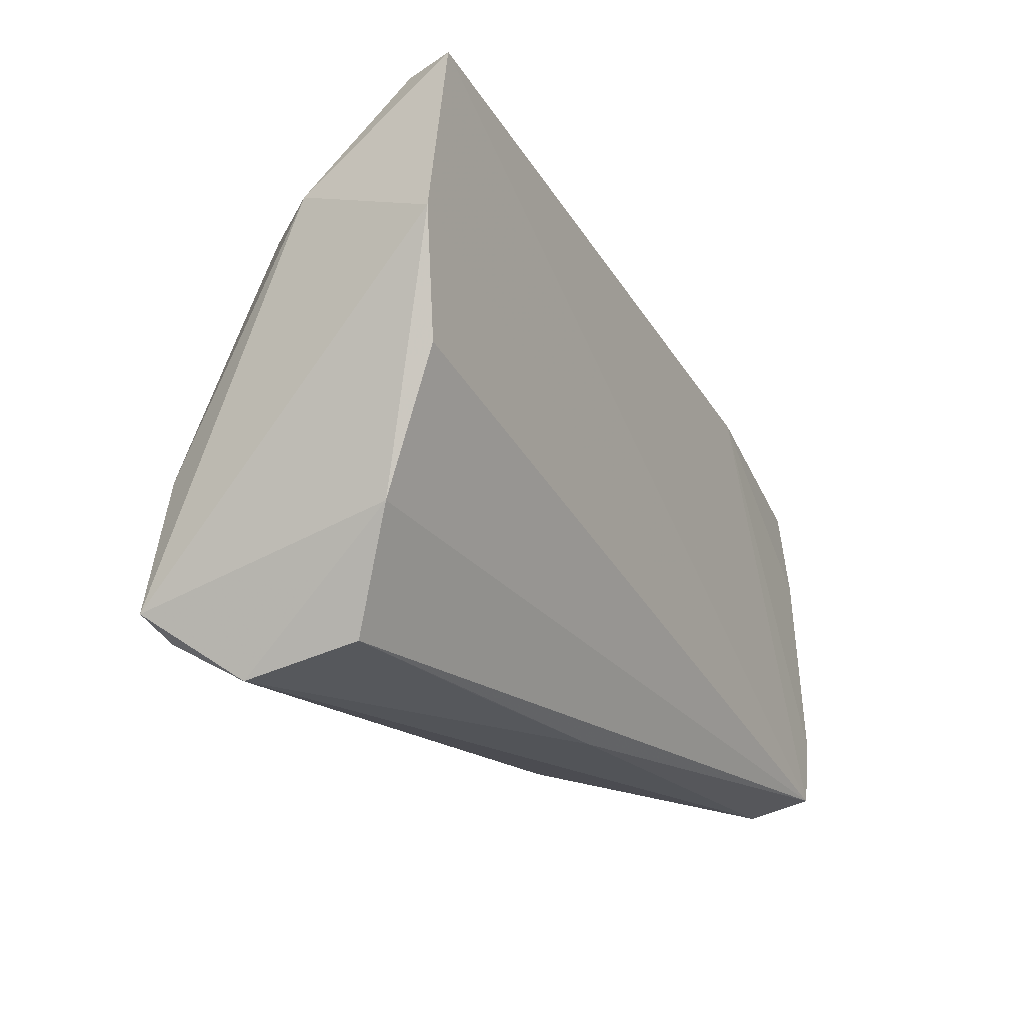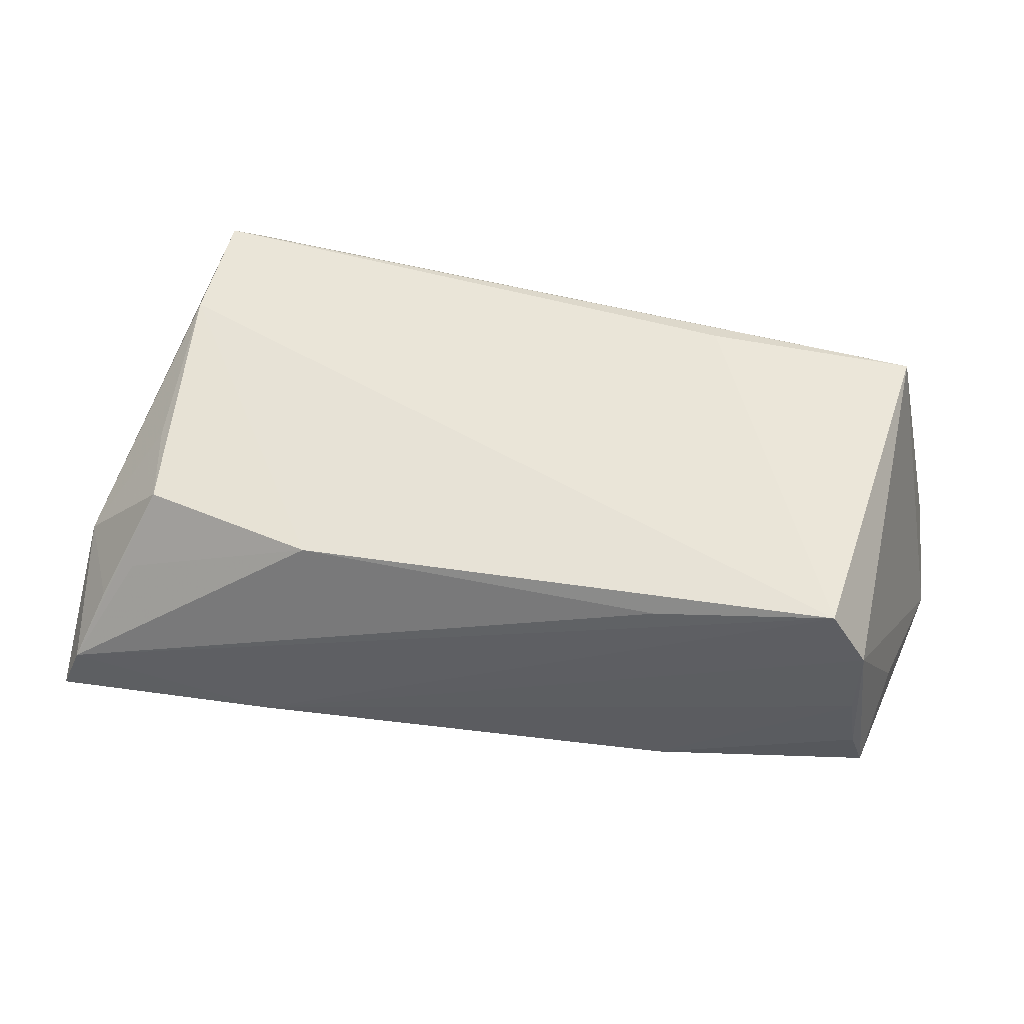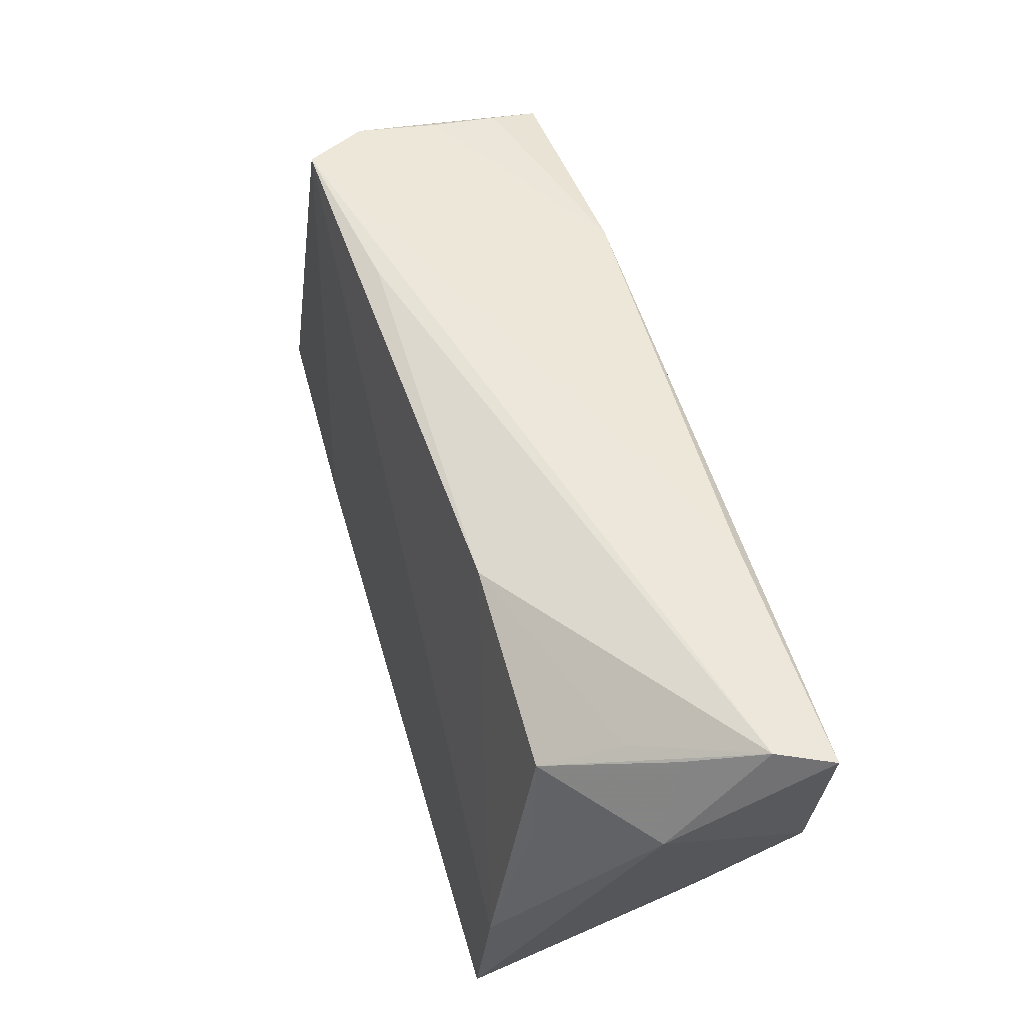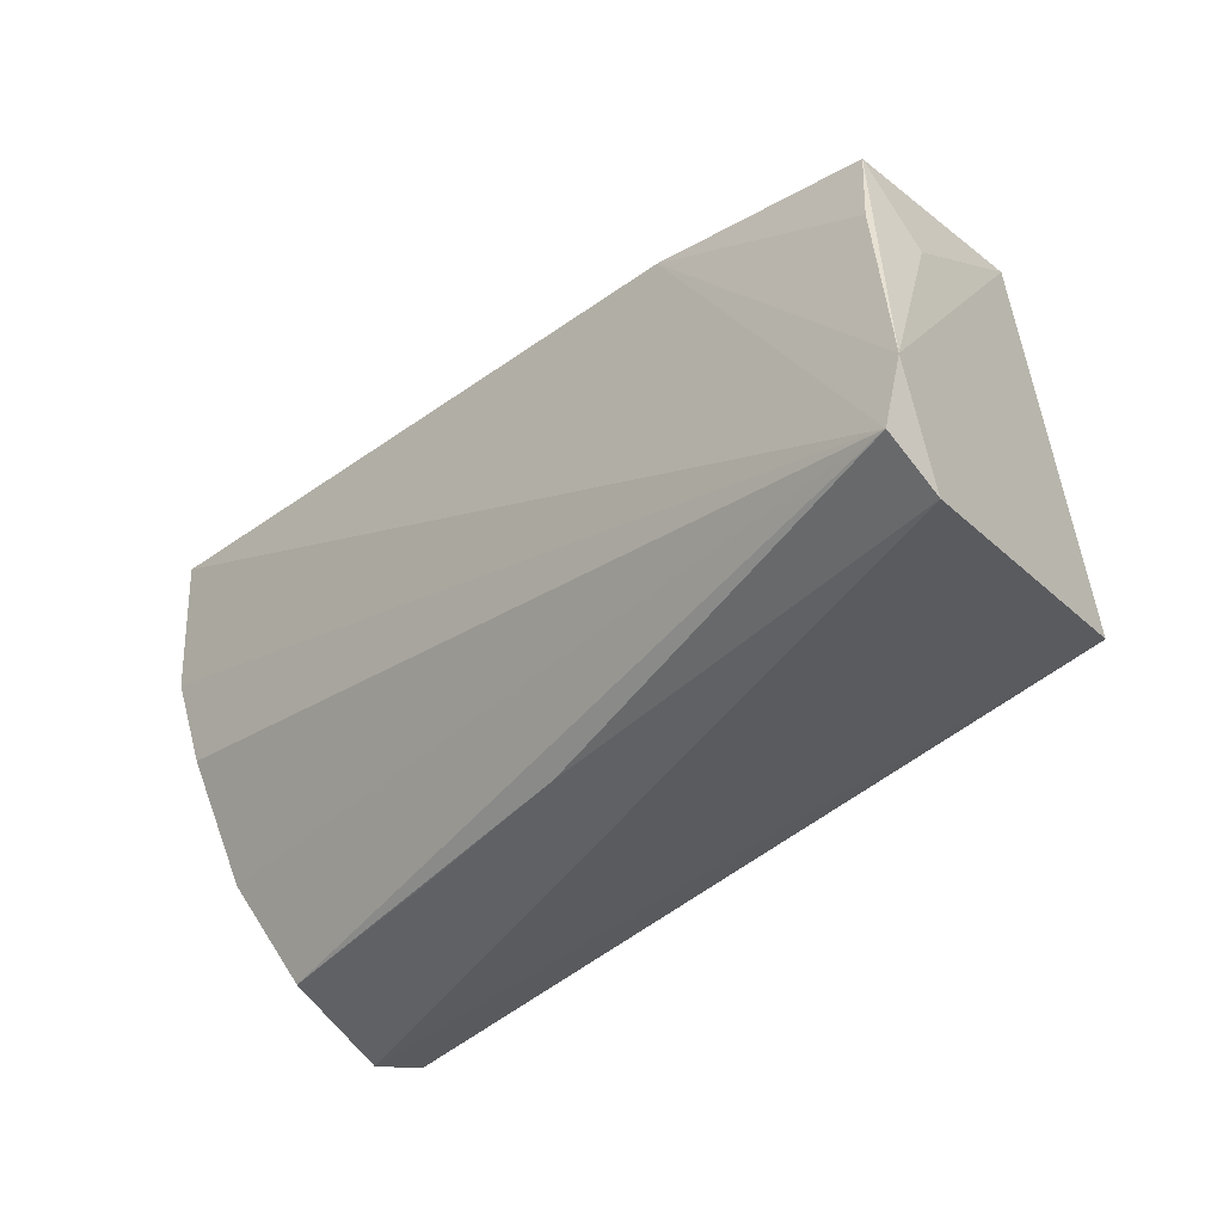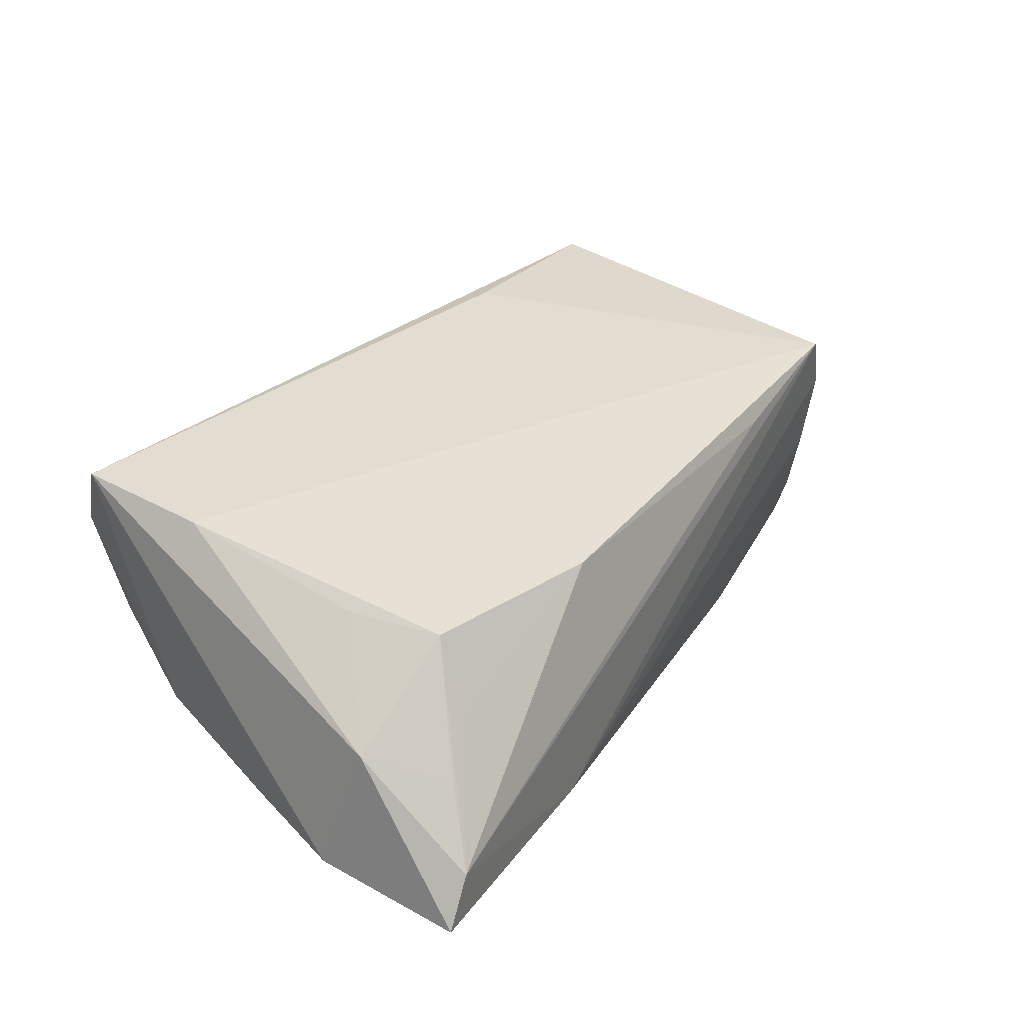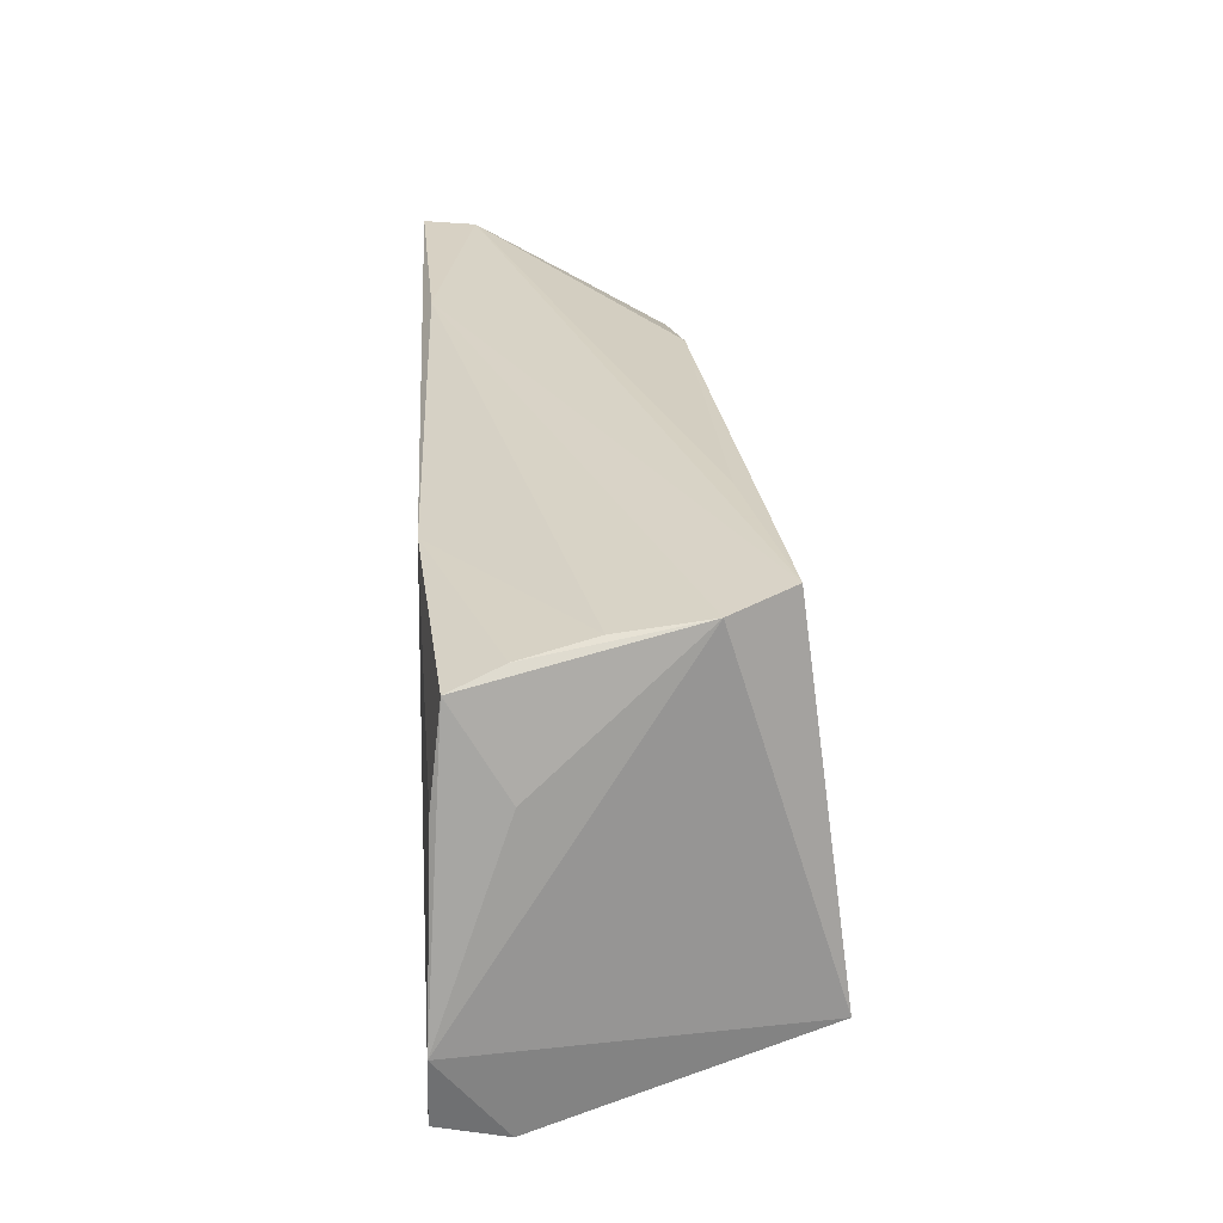
<metadata>
{"format":"obj","ext":"obj","renderer":"f3d","projection":"perspective","resolution":1024,"background":"white","views":[{"elev":-19.5,"azim":117.0,"up":"+Y"},{"elev":42.3,"azim":-161.2,"up":"+Z"},{"elev":61.8,"azim":74.2,"up":"+Y"},{"elev":-45.2,"azim":-134.8,"up":"+Y"},{"elev":28.1,"azim":126.8,"up":"+Z"},{"elev":20.4,"azim":-93.5,"up":"+Y"}]}
</metadata>
<code>
v -0.04701 -0.02064 0.02113
v -0.02563 0.02513 0.01159
v -0.05492 -0.01905 -0.0183
v -0.05279 0.004181 -0.01756
v 0.04423 0.02898 0.001471
v -0.04689 0.02265 0.01533
v -0.05342 0.004879 -0.01003
v 0.02568 0.03124 -0.0174
v 0.05516 0.01664 -0.01662
v -0.02668 0.02069 -0.01847
v -0.05238 0.01508 -0.0163
v -0.05046 0.01959 -0.002107
v -0.0215 -0.01848 0.02151
v 0.04907 -0.01295 -0.008749
v 0.0539 0.02206 -0.0003704
v 0.04946 -0.00659 0.01824
v 0.0516 0.03498 -0.01214
v 0.05113 0.002896 -0.01525
v -0.05271 -0.02726 -0.01847
v 0.05104 -0.02184 0.02055
v 0.02161 -0.02723 -0.005225
v 0.05442 0.03491 -0.01847
v 0.04226 0.02425 0.0107
v 0.04838 0.03072 -0.003409
v -0.05188 -0.02928 -0.01063
v -0.05099 0.02111 0.008
v 0.01948 0.02792 0.01095
v 0.04765 -0.02466 0.01851
v 0.04585 -0.02928 0.01025
v 0.04396 -0.02601 -0.002755
v -0.001626 -0.02837 -0.008137
v 0.04601 0.01401 0.01194
v -0.05118 0.01749 -0.01042
f 25 1 3
f 29 1 25
f 3 1 26
f 1 6 26
f 19 25 3
f 9 19 22
f 3 11 4
f 7 11 3
f 3 26 7
f 7 26 11
f 8 26 6
f 22 8 17
f 17 8 6
f 29 14 20
f 14 9 20
f 29 25 31
f 25 19 31
f 14 19 18
f 18 9 14
f 19 9 18
f 11 26 33
f 6 27 2
f 2 17 6
f 27 17 2
f 5 17 27
f 13 6 1
f 1 20 13
f 16 27 6
f 6 13 16
f 16 13 20
f 28 1 29
f 29 20 28
f 28 20 1
f 30 14 29
f 30 19 14
f 30 31 19
f 11 33 10
f 10 8 22
f 10 4 11
f 3 4 10
f 10 19 3
f 22 19 10
f 26 8 12
f 12 33 26
f 8 10 12
f 12 10 33
f 22 17 15
f 15 9 22
f 15 20 9
f 15 16 20
f 23 5 27
f 27 16 23
f 17 5 23
f 29 31 21
f 21 30 29
f 31 30 21
f 16 15 32
f 32 23 16
f 15 23 32
f 24 15 17
f 17 23 24
f 24 23 15

</code>
